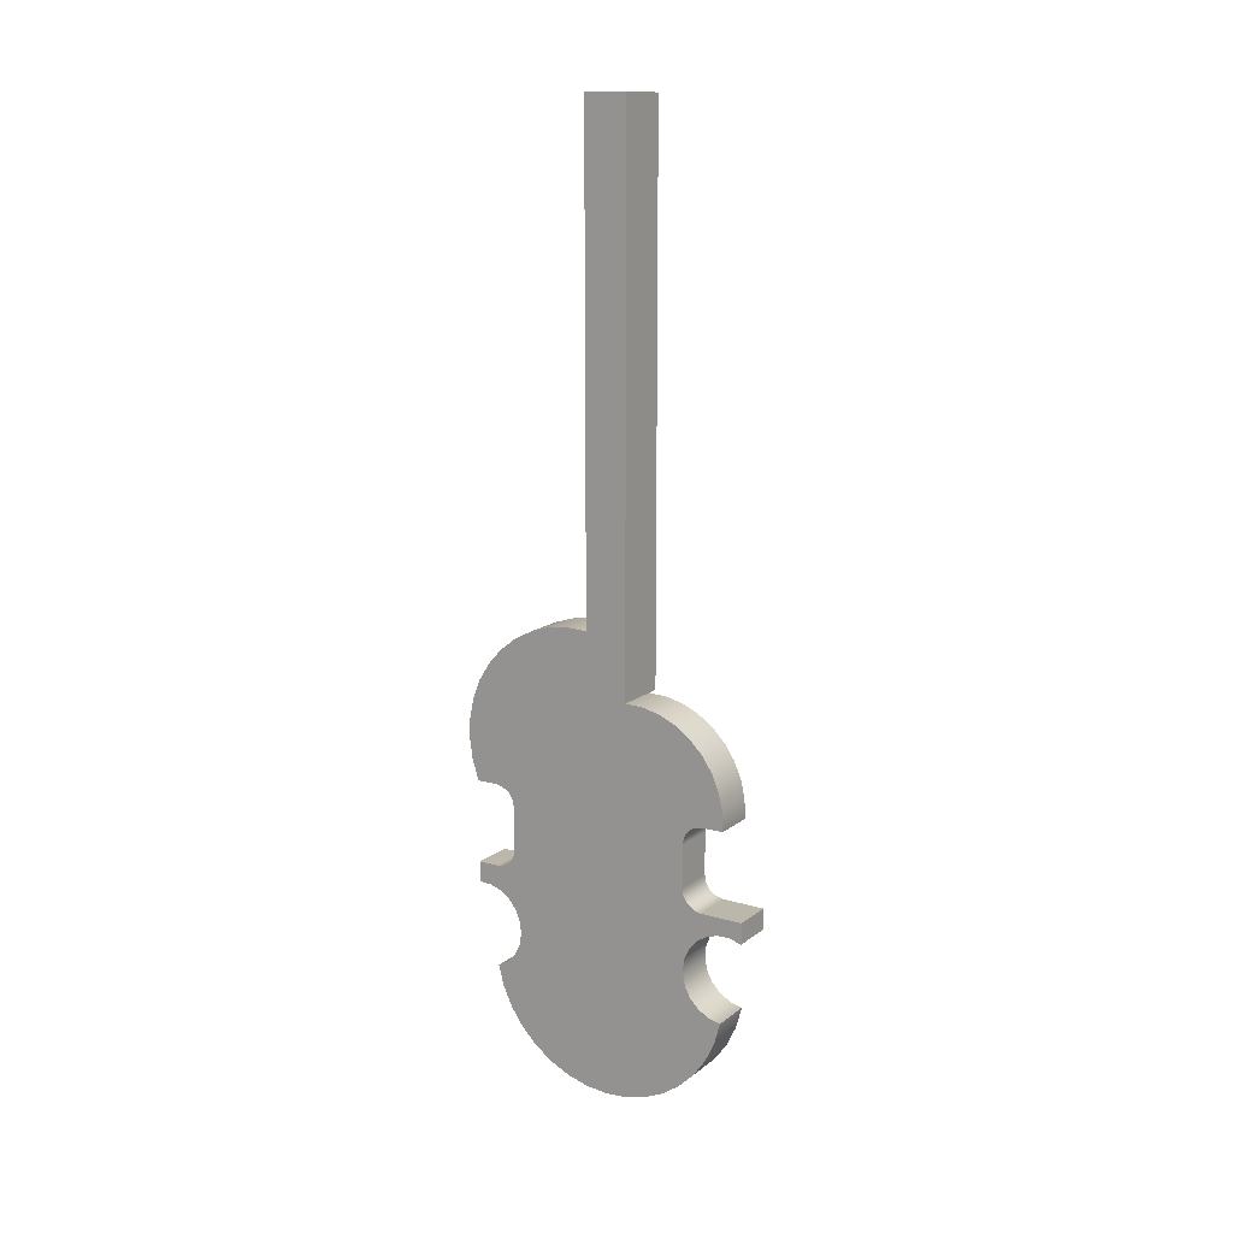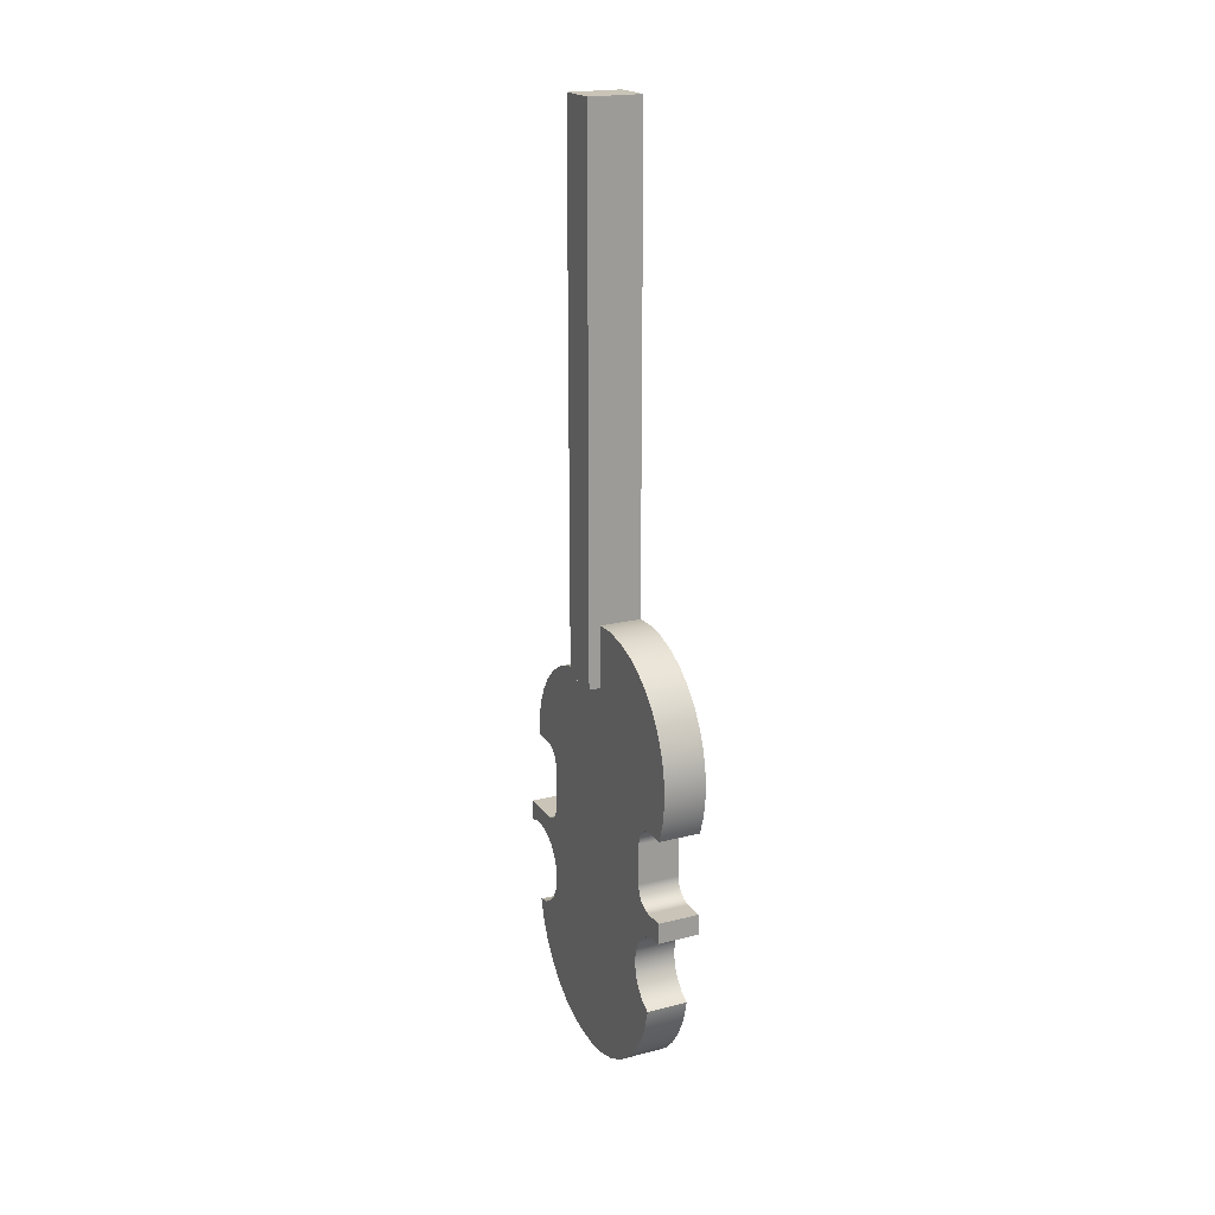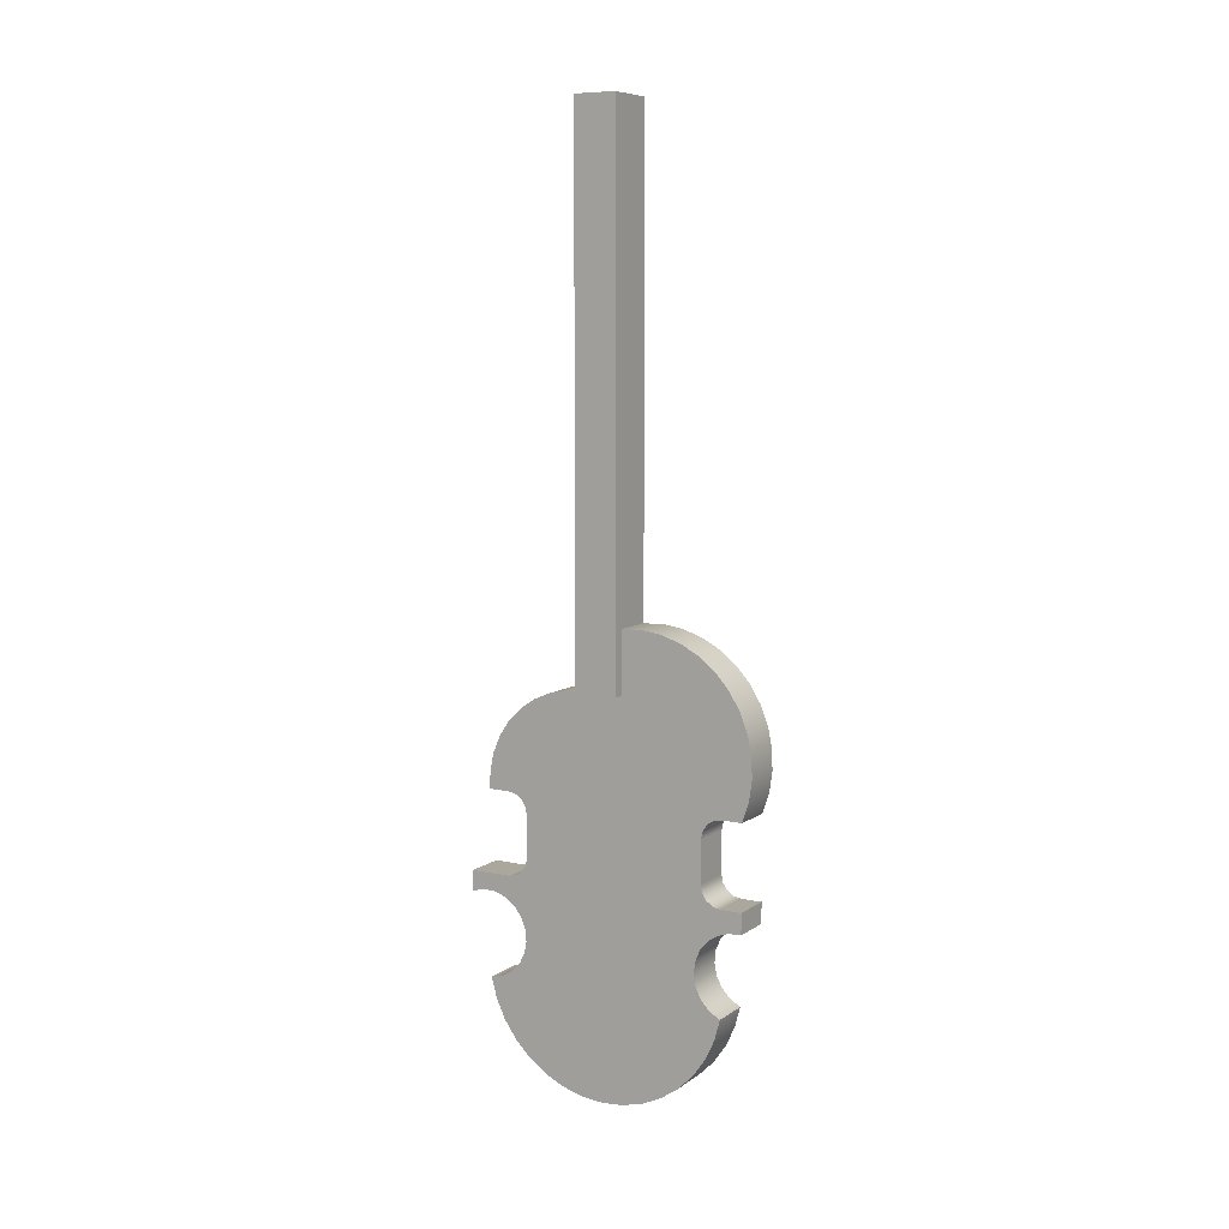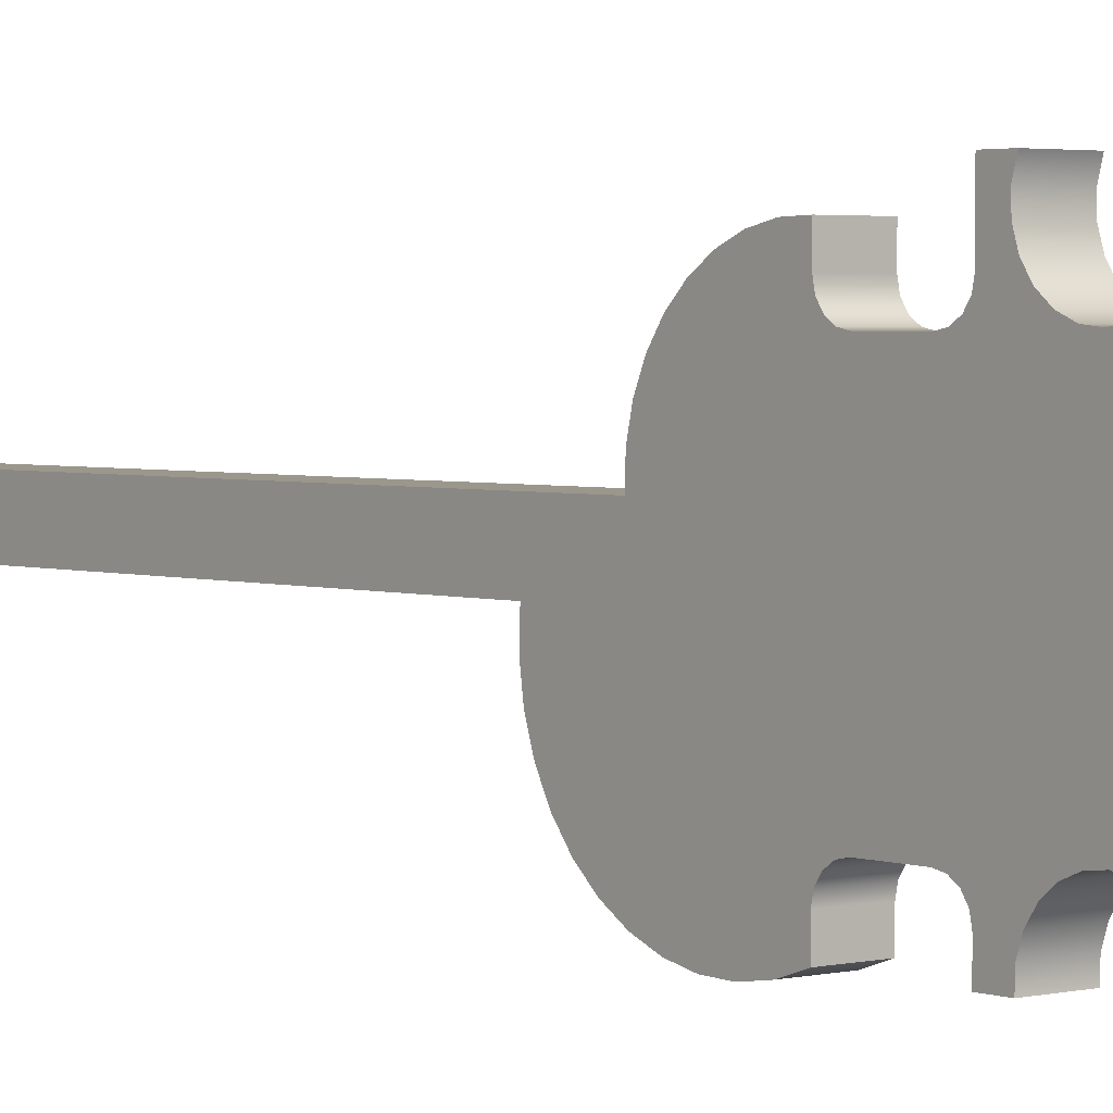
<metadata>
{"format":"obj","ext":"obj","renderer":"f3d","projection":"perspective","resolution":1024,"background":"white","views":[{"elev":14.2,"azim":-57.7,"up":"+Y"},{"elev":19.9,"azim":154.7,"up":"+Y"},{"elev":8.3,"azim":120.1,"up":"+Y"},{"elev":2.7,"azim":-39.3,"up":"+Z"}]}
</metadata>
<code>
v 1 11 -5.5
v 0 11 -5.5
v 0 22.5 -5.5
v 1.278 22.5 -5.5
v 1.278 9.5 -5.5
v 1 9.5 -5.5
v 1.278 9.5 -4.481
v 1.278 9.5 -5.5
v 1.278 22.5 -5.5
v 1.278 22.5 -4.481
v 1 9.501 -4.481
v 1 9.5 -4.481
v 1.278 9.5 -4.481
v 1.278 22.5 -4.481
v 0 22.5 -4.481
v 0 9.501 -4.481
v 0 22.5 -4.481
v 1.278 22.5 -4.481
v 1.278 22.5 -5.5
v 0 22.5 -5.5
v 1 9.5 -4.481
v 1 9.5 -5.5
v 1.278 9.5 -5.5
v 1.278 9.5 -4.481
v 1 9.501 -4.481
v 0 9.501 -4.481
v 0 9.485 -4.04
v 0 9.386 -3.609
v 0 9.209 -3.205
v 0 8.959 -2.84
v 0 8.645 -2.529
v 0 8.279 -2.282
v 0 7.873 -2.108
v 0 7.442 -2.013
v 0 7 -2
v 1 7 -2
v 1 7.442 -2.013
v 1 7.873 -2.108
v 1 8.279 -2.282
v 1 8.645 -2.529
v 1 8.959 -2.84
v 1 9.209 -3.205
v 1 9.386 -3.609
v 1 9.485 -4.04
v 0 11 -5.5
v 0 11.02 -6.003
v 0 10.95 -6.501
v 0 10.79 -6.979
v 0 10.55 -7.423
v 0 10.24 -7.819
v 0 9.866 -8.155
v 0 9.439 -8.421
v 0 8.972 -8.608
v 0 8.479 -8.712
v 0 7.976 -8.728
v 0 7.478 -8.657
v 0 7 -8.5
v 0 7 -8
v 0 6.962 -7.809
v 0 6.854 -7.646
v 0 6.691 -7.538
v 0 6.5 -7.5
v 0 5.5 -7.5
v 0 5.309 -7.538
v 0 5.146 -7.646
v 0 5.038 -7.809
v 0 5 -8
v 0 5 -8.5
v 0 4.5 -8.5
v 0 4.491 -8.202
v 0 4.398 -7.918
v 0 4.228 -7.673
v 0 3.995 -7.486
v 0 3.719 -7.373
v 0 3.422 -7.343
v 0 3.129 -7.399
v 0 2.864 -7.535
v 0 2.648 -7.741
v 0 2.5 -8
v 0 1.99 -7.86
v 0 1.512 -7.634
v 0 1.08 -7.328
v 0 0.7069 -6.953
v 0 0.4047 -6.518
v 0 0.1822 -6.038
v 0 0.04589 -5.527
v 0 0 -5
v 0 0.04589 -4.473
v 0 0.1822 -3.962
v 0 0.4047 -3.482
v 0 0.7069 -3.047
v 0 1.08 -2.672
v 0 1.512 -2.366
v 0 1.99 -2.14
v 0 2.5 -2
v 0 2.566 -2.295
v 0 2.713 -2.56
v 0 2.93 -2.771
v 0 3.199 -2.911
v 0 3.496 -2.968
v 0 3.797 -2.938
v 0 4.077 -2.823
v 0 4.312 -2.632
v 0 4.483 -2.383
v 0 4.575 -2.094
v 0 4.581 -1.792
v 0 4.5 -1.5
v 0 5 -1.5
v 0 5 -2.5
v 0 5.038 -2.691
v 0 5.146 -2.854
v 0 5.309 -2.962
v 0 5.5 -3
v 0 6.5 -3
v 0 6.691 -2.962
v 0 6.854 -2.854
v 0 6.962 -2.691
v 0 7 -2.5
v 0 7 -2
v 0 7.442 -2.013
v 0 7.873 -2.108
v 0 8.279 -2.282
v 0 8.645 -2.529
v 0 8.959 -2.84
v 0 9.209 -3.205
v 0 9.386 -3.609
v 0 9.485 -4.04
v 0 9.501 -4.481
v 0 22.5 -4.481
v 0 22.5 -5.5
v 0 7 -8.5
v 0 7.478 -8.657
v 0 7.976 -8.728
v 0 8.479 -8.712
v 0 8.972 -8.608
v 0 9.439 -8.421
v 0 9.866 -8.155
v 0 10.24 -7.819
v 0 10.55 -7.423
v 0 10.79 -6.979
v 0 10.95 -6.501
v 0 11.02 -6.003
v 0 11 -5.5
v 1 11 -5.5
v 1 11.02 -6.003
v 1 10.95 -6.501
v 1 10.79 -6.979
v 1 10.55 -7.423
v 1 10.24 -7.819
v 1 9.866 -8.155
v 1 9.439 -8.421
v 1 8.972 -8.608
v 1 8.479 -8.712
v 1 7.976 -8.728
v 1 7.478 -8.657
v 1 7 -8.5
v 0 7 -8
v 0 7 -8.5
v 1 7 -8.5
v 1 7 -8
v 0 6.5 -7.5
v 0 6.691 -7.538
v 0 6.854 -7.646
v 0 6.962 -7.809
v 0 7 -8
v 1 7 -8
v 1 6.962 -7.809
v 1 6.854 -7.646
v 1 6.691 -7.538
v 1 6.5 -7.5
v 0 5.5 -7.5
v 0 6.5 -7.5
v 1 6.5 -7.5
v 1 5.5 -7.5
v 0 5 -8
v 0 5.038 -7.809
v 0 5.146 -7.646
v 0 5.309 -7.538
v 0 5.5 -7.5
v 1 5.5 -7.5
v 1 5.309 -7.538
v 1 5.146 -7.646
v 1 5.038 -7.809
v 1 5 -8
v 0 5 -8.5
v 0 5 -8
v 1 5 -8
v 1 5 -8.5
v 0 4.5 -8.5
v 0 5 -8.5
v 1 5 -8.5
v 1 4.5 -8.5
v 0 2.5 -8
v 0 2.648 -7.741
v 0 2.864 -7.535
v 0 3.129 -7.399
v 0 3.422 -7.343
v 0 3.719 -7.373
v 0 3.995 -7.486
v 0 4.228 -7.673
v 0 4.398 -7.918
v 0 4.491 -8.202
v 0 4.5 -8.5
v 1 4.5 -8.5
v 1 4.491 -8.202
v 1 4.398 -7.918
v 1 4.228 -7.673
v 1 3.995 -7.486
v 1 3.719 -7.373
v 1 3.422 -7.343
v 1 3.129 -7.399
v 1 2.864 -7.535
v 1 2.648 -7.741
v 1 2.5 -8
v 0 2.5 -2
v 0 1.99 -2.14
v 0 1.512 -2.366
v 0 1.08 -2.672
v 0 0.7069 -3.047
v 0 0.4047 -3.482
v 0 0.1822 -3.962
v 0 0.04589 -4.473
v 0 0 -5
v 0 0.04589 -5.527
v 0 0.1822 -6.038
v 0 0.4047 -6.518
v 0 0.7069 -6.953
v 0 1.08 -7.328
v 0 1.512 -7.634
v 0 1.99 -7.86
v 0 2.5 -8
v 1 2.5 -8
v 1 1.99 -7.86
v 1 1.512 -7.634
v 1 1.08 -7.328
v 1 0.7069 -6.953
v 1 0.4047 -6.518
v 1 0.1822 -6.038
v 1 0.04589 -5.527
v 1 0 -5
v 1 0.04589 -4.473
v 1 0.1822 -3.962
v 1 0.4047 -3.482
v 1 0.7069 -3.047
v 1 1.08 -2.672
v 1 1.512 -2.366
v 1 1.99 -2.14
v 1 2.5 -2
v 0 4.5 -1.5
v 0 4.581 -1.792
v 0 4.575 -2.094
v 0 4.483 -2.383
v 0 4.312 -2.632
v 0 4.077 -2.823
v 0 3.797 -2.938
v 0 3.496 -2.968
v 0 3.199 -2.911
v 0 2.93 -2.771
v 0 2.713 -2.56
v 0 2.566 -2.295
v 0 2.5 -2
v 1 2.5 -2
v 1 2.566 -2.295
v 1 2.713 -2.56
v 1 2.93 -2.771
v 1 3.199 -2.911
v 1 3.496 -2.968
v 1 3.797 -2.938
v 1 4.077 -2.823
v 1 4.312 -2.632
v 1 4.483 -2.383
v 1 4.575 -2.094
v 1 4.581 -1.792
v 1 4.5 -1.5
v 0 5 -1.5
v 0 4.5 -1.5
v 1 4.5 -1.5
v 1 5 -1.5
v 0 5 -2.5
v 0 5 -1.5
v 1 5 -1.5
v 1 5 -2.5
v 0 5.5 -3
v 0 5.309 -2.962
v 0 5.146 -2.854
v 0 5.038 -2.691
v 0 5 -2.5
v 1 5 -2.5
v 1 5.038 -2.691
v 1 5.146 -2.854
v 1 5.309 -2.962
v 1 5.5 -3
v 0 6.5 -3
v 0 5.5 -3
v 1 5.5 -3
v 1 6.5 -3
v 0 7 -2.5
v 0 6.962 -2.691
v 0 6.854 -2.854
v 0 6.691 -2.962
v 0 6.5 -3
v 1 6.5 -3
v 1 6.691 -2.962
v 1 6.854 -2.854
v 1 6.962 -2.691
v 1 7 -2.5
v 0 7 -2
v 0 7 -2.5
v 1 7 -2.5
v 1 7 -2
v 1 9.5 -4.481
v 1 9.501 -4.481
v 1 9.485 -4.04
v 1 9.386 -3.609
v 1 9.209 -3.205
v 1 8.959 -2.84
v 1 8.645 -2.529
v 1 8.279 -2.282
v 1 7.873 -2.108
v 1 7.442 -2.013
v 1 7 -2
v 1 7 -2.5
v 1 6.962 -2.691
v 1 6.854 -2.854
v 1 6.691 -2.962
v 1 6.5 -3
v 1 5.5 -3
v 1 5.309 -2.962
v 1 5.146 -2.854
v 1 5.038 -2.691
v 1 5 -2.5
v 1 5 -1.5
v 1 4.5 -1.5
v 1 4.581 -1.792
v 1 4.575 -2.094
v 1 4.483 -2.383
v 1 4.312 -2.632
v 1 4.077 -2.823
v 1 3.797 -2.938
v 1 3.496 -2.968
v 1 3.199 -2.911
v 1 2.93 -2.771
v 1 2.713 -2.56
v 1 2.566 -2.295
v 1 2.5 -2
v 1 1.99 -2.14
v 1 1.512 -2.366
v 1 1.08 -2.672
v 1 0.7069 -3.047
v 1 0.4047 -3.482
v 1 0.1822 -3.962
v 1 0.04589 -4.473
v 1 0 -5
v 1 0.04589 -5.527
v 1 0.1822 -6.038
v 1 0.4047 -6.518
v 1 0.7069 -6.953
v 1 1.08 -7.328
v 1 1.512 -7.634
v 1 1.99 -7.86
v 1 2.5 -8
v 1 2.648 -7.741
v 1 2.864 -7.535
v 1 3.129 -7.399
v 1 3.422 -7.343
v 1 3.719 -7.373
v 1 3.995 -7.486
v 1 4.228 -7.673
v 1 4.398 -7.918
v 1 4.491 -8.202
v 1 4.5 -8.5
v 1 5 -8.5
v 1 5 -8
v 1 5.038 -7.809
v 1 5.146 -7.646
v 1 5.309 -7.538
v 1 5.5 -7.5
v 1 6.5 -7.5
v 1 6.691 -7.538
v 1 6.854 -7.646
v 1 6.962 -7.809
v 1 7 -8
v 1 7 -8.5
v 1 7.478 -8.657
v 1 7.976 -8.728
v 1 8.479 -8.712
v 1 8.972 -8.608
v 1 9.439 -8.421
v 1 9.866 -8.155
v 1 10.24 -7.819
v 1 10.55 -7.423
v 1 10.79 -6.979
v 1 10.95 -6.501
v 1 11.02 -6.003
v 1 11 -5.5
v 1 9.5 -5.5
g 0664709a-e312-11ea-a5fe-54bf646e7e1f
f 2 3 1
f 1 3 4
f 1 4 5
f 5 6 1
g 066581ee-e312-11ea-83a0-54bf646e7e1f
f 7 8 10
f 10 8 9
g 0666935c-e312-11ea-a934-54bf646e7e1f
f 12 13 11
f 11 13 14
f 11 14 15
f 15 16 11
g 0667f2ec-e312-11ea-9e11-54bf646e7e1f
f 18 19 17
f 17 19 20
g 066952ac-e312-11ea-8f4c-54bf646e7e1f
f 22 23 21
f 21 23 24
g 05d52aa4-e312-11ea-b3c5-54bf646e7e1f
f 25 26 44
f 44 26 27
f 44 27 43
f 43 27 28
f 43 28 42
f 42 28 29
f 42 29 41
f 41 29 30
f 41 30 40
f 40 30 31
f 40 31 39
f 39 31 32
f 39 32 38
f 38 32 33
f 38 33 37
f 37 33 34
f 37 34 36
f 36 34 35
g 05d68a6e-e312-11ea-82bb-54bf646e7e1f
f 46 63 45
f 45 63 86
f 45 86 128
f 128 86 87
f 128 87 88
f 63 46 62
f 62 46 47
f 62 47 48
f 62 48 61
f 61 48 49
f 61 49 60
f 60 49 50
f 60 50 59
f 59 50 51
f 59 51 58
f 58 51 52
f 58 52 53
f 54 56 53
f 53 56 57
f 53 57 58
f 54 55 56
f 64 74 63
f 63 74 85
f 63 85 86
f 74 64 73
f 73 64 65
f 73 65 66
f 66 67 73
f 73 67 72
f 72 67 71
f 71 67 70
f 70 67 68
f 70 68 69
f 74 75 85
f 85 75 84
f 84 75 83
f 83 75 76
f 83 76 82
f 82 76 77
f 82 77 81
f 81 77 78
f 81 78 80
f 80 78 79
f 128 88 113
f 113 88 89
f 113 89 100
f 100 89 90
f 100 90 99
f 99 90 91
f 99 91 98
f 98 91 92
f 98 92 97
f 97 92 93
f 97 93 96
f 96 93 94
f 96 94 95
f 100 101 113
f 113 101 112
f 112 101 111
f 111 101 102
f 111 102 110
f 110 102 103
f 110 103 109
f 109 103 104
f 109 104 105
f 109 105 108
f 108 105 106
f 108 106 107
f 128 113 127
f 127 113 114
f 127 114 126
f 126 114 115
f 126 115 125
f 125 115 124
f 124 115 116
f 124 116 117
f 124 117 123
f 123 117 118
f 123 118 122
f 122 118 121
f 121 118 120
f 120 118 119
f 128 129 45
f 45 129 130
g 05cdfeba-e312-11ea-a703-54bf646e7e1f
f 156 131 155
f 155 131 132
f 155 132 154
f 154 132 133
f 154 133 153
f 153 133 134
f 153 134 152
f 152 134 135
f 152 135 151
f 151 135 136
f 151 136 150
f 150 136 137
f 150 137 149
f 149 137 138
f 149 138 148
f 148 138 139
f 148 139 147
f 147 139 140
f 147 140 146
f 146 140 141
f 146 141 145
f 145 141 142
f 145 142 144
f 144 142 143
g 05ce4cd2-e312-11ea-bcf9-54bf646e7e1f
f 157 158 160
f 160 158 159
g 05cec200-e312-11ea-af91-54bf646e7e1f
f 170 161 169
f 169 161 162
f 169 162 168
f 168 162 163
f 168 163 167
f 167 163 164
f 167 164 166
f 166 164 165
g 05cf101c-e312-11ea-af61-54bf646e7e1f
f 171 172 174
f 174 172 173
g 05cf5e3e-e312-11ea-9747-54bf646e7e1f
f 184 175 183
f 183 175 176
f 183 176 182
f 182 176 177
f 182 177 181
f 181 177 178
f 181 178 180
f 180 178 179
g 05cfd35e-e312-11ea-8d5e-54bf646e7e1f
f 185 186 188
f 188 186 187
g 05d0218c-e312-11ea-b864-54bf646e7e1f
f 189 190 192
f 192 190 191
g 05d096d0-e312-11ea-92c0-54bf646e7e1f
f 214 193 213
f 213 193 194
f 213 194 212
f 212 194 195
f 212 195 211
f 211 195 196
f 211 196 210
f 210 196 197
f 210 197 209
f 209 197 198
f 209 198 208
f 208 198 199
f 208 199 207
f 207 199 200
f 207 200 206
f 206 200 201
f 206 201 205
f 205 201 202
f 205 202 204
f 204 202 203
g 05d10bde-e312-11ea-a8b9-54bf646e7e1f
f 248 215 247
f 247 215 216
f 247 216 246
f 246 216 217
f 246 217 245
f 245 217 218
f 245 218 244
f 244 218 219
f 244 219 243
f 243 219 220
f 243 220 242
f 242 220 221
f 242 221 241
f 241 221 222
f 241 222 240
f 240 222 223
f 240 223 239
f 239 223 224
f 239 224 238
f 238 224 225
f 238 225 237
f 237 225 226
f 237 226 236
f 236 226 227
f 236 227 235
f 235 227 228
f 235 228 234
f 234 228 229
f 234 229 233
f 233 229 230
f 233 230 232
f 232 230 231
g 05d15a18-e312-11ea-ad8a-54bf646e7e1f
f 274 249 273
f 273 249 250
f 273 250 272
f 272 250 251
f 272 251 271
f 271 251 252
f 271 252 270
f 270 252 253
f 270 253 269
f 269 253 254
f 269 254 268
f 268 254 255
f 268 255 267
f 267 255 256
f 267 256 266
f 266 256 257
f 266 257 265
f 265 257 258
f 265 258 264
f 264 258 259
f 264 259 263
f 263 259 260
f 263 260 262
f 262 260 261
g 05d1f654-e312-11ea-a581-54bf646e7e1f
f 275 276 278
f 278 276 277
g 05d26b80-e312-11ea-b380-54bf646e7e1f
f 279 280 282
f 282 280 281
g 05d2e0b8-e312-11ea-971d-54bf646e7e1f
f 292 283 291
f 291 283 284
f 291 284 290
f 290 284 285
f 290 285 289
f 289 285 286
f 289 286 288
f 288 286 287
g 05d37d1a-e312-11ea-b15e-54bf646e7e1f
f 293 294 296
f 296 294 295
g 05d4195c-e312-11ea-845e-54bf646e7e1f
f 306 297 305
f 305 297 298
f 305 298 304
f 304 298 299
f 304 299 303
f 303 299 300
f 303 300 302
f 302 300 301
g 05d4b59e-e312-11ea-833f-54bf646e7e1f
f 307 308 310
f 310 308 309
g 05d5c708-e312-11ea-977a-54bf646e7e1f
f 312 313 311
f 311 313 325
f 311 325 326
f 313 314 325
f 325 314 315
f 325 315 324
f 324 315 316
f 324 316 323
f 323 316 317
f 323 317 318
f 323 318 322
f 322 318 319
f 322 319 320
f 320 321 322
f 327 377 326
f 326 377 378
f 326 378 396
f 396 378 379
f 396 379 380
f 328 339 327
f 327 339 366
f 327 366 377
f 377 366 376
f 376 366 367
f 376 367 375
f 375 367 368
f 375 368 374
f 374 368 369
f 374 369 373
f 373 369 370
f 373 370 372
f 372 370 371
f 339 328 338
f 338 328 329
f 338 329 337
f 337 329 330
f 337 330 331
f 332 335 331
f 331 335 336
f 331 336 337
f 333 334 332
f 332 334 335
f 339 340 366
f 366 340 365
f 365 340 354
f 365 354 355
f 341 352 340
f 340 352 353
f 340 353 354
f 342 349 341
f 341 349 350
f 341 350 351
f 349 342 348
f 348 342 343
f 348 343 347
f 347 343 344
f 347 344 346
f 346 344 345
f 351 352 341
f 355 356 365
f 365 356 364
f 364 356 357
f 364 357 358
f 364 358 363
f 363 358 359
f 363 359 362
f 362 359 360
f 362 360 361
f 381 390 380
f 380 390 391
f 380 391 396
f 396 391 392
f 396 392 393
f 382 387 381
f 381 387 388
f 381 388 389
f 383 384 382
f 382 384 385
f 382 385 386
f 386 387 382
f 389 390 381
f 393 394 396
f 396 394 395
f 396 311 326

</code>
